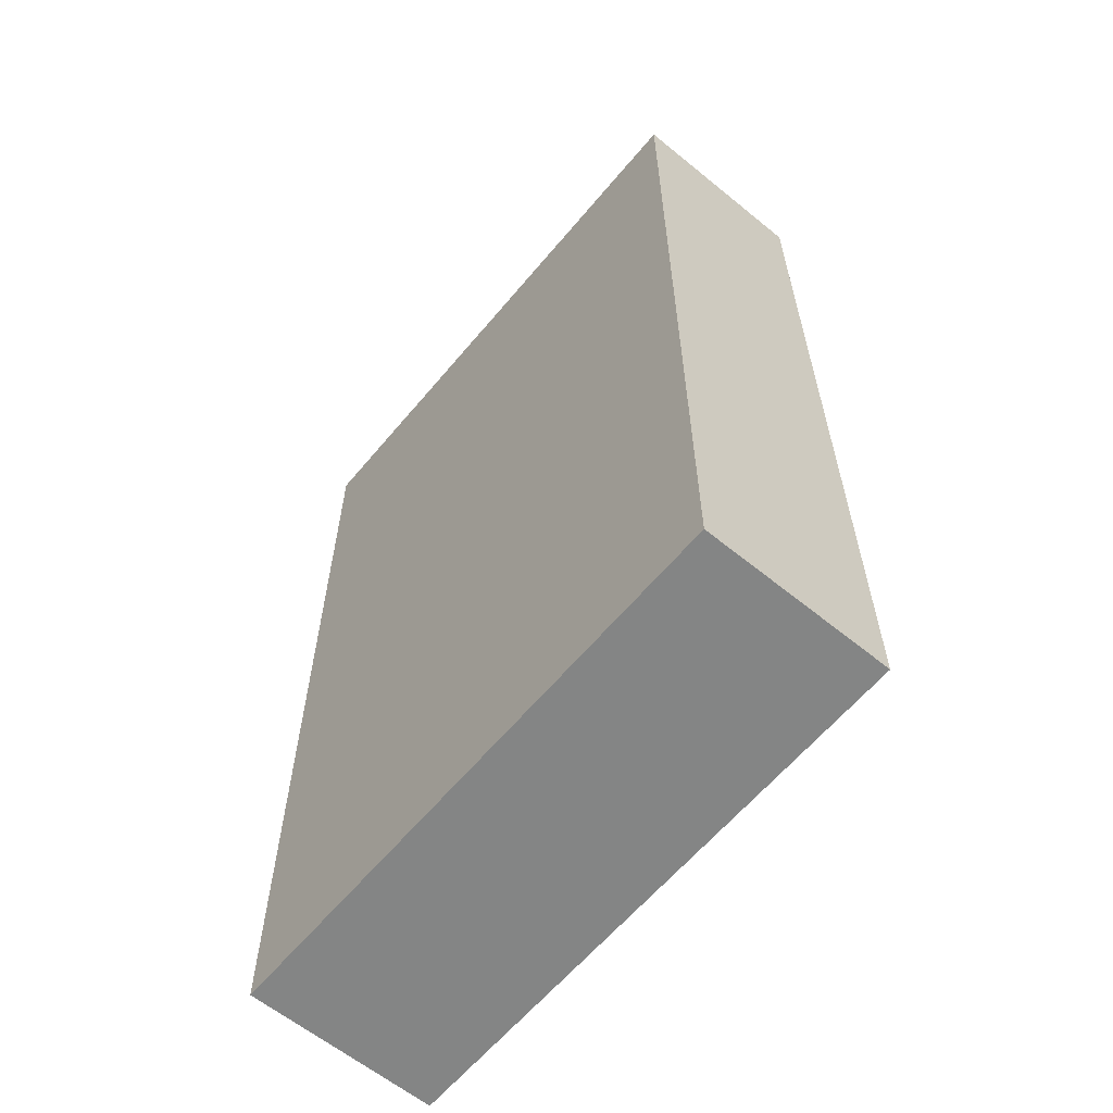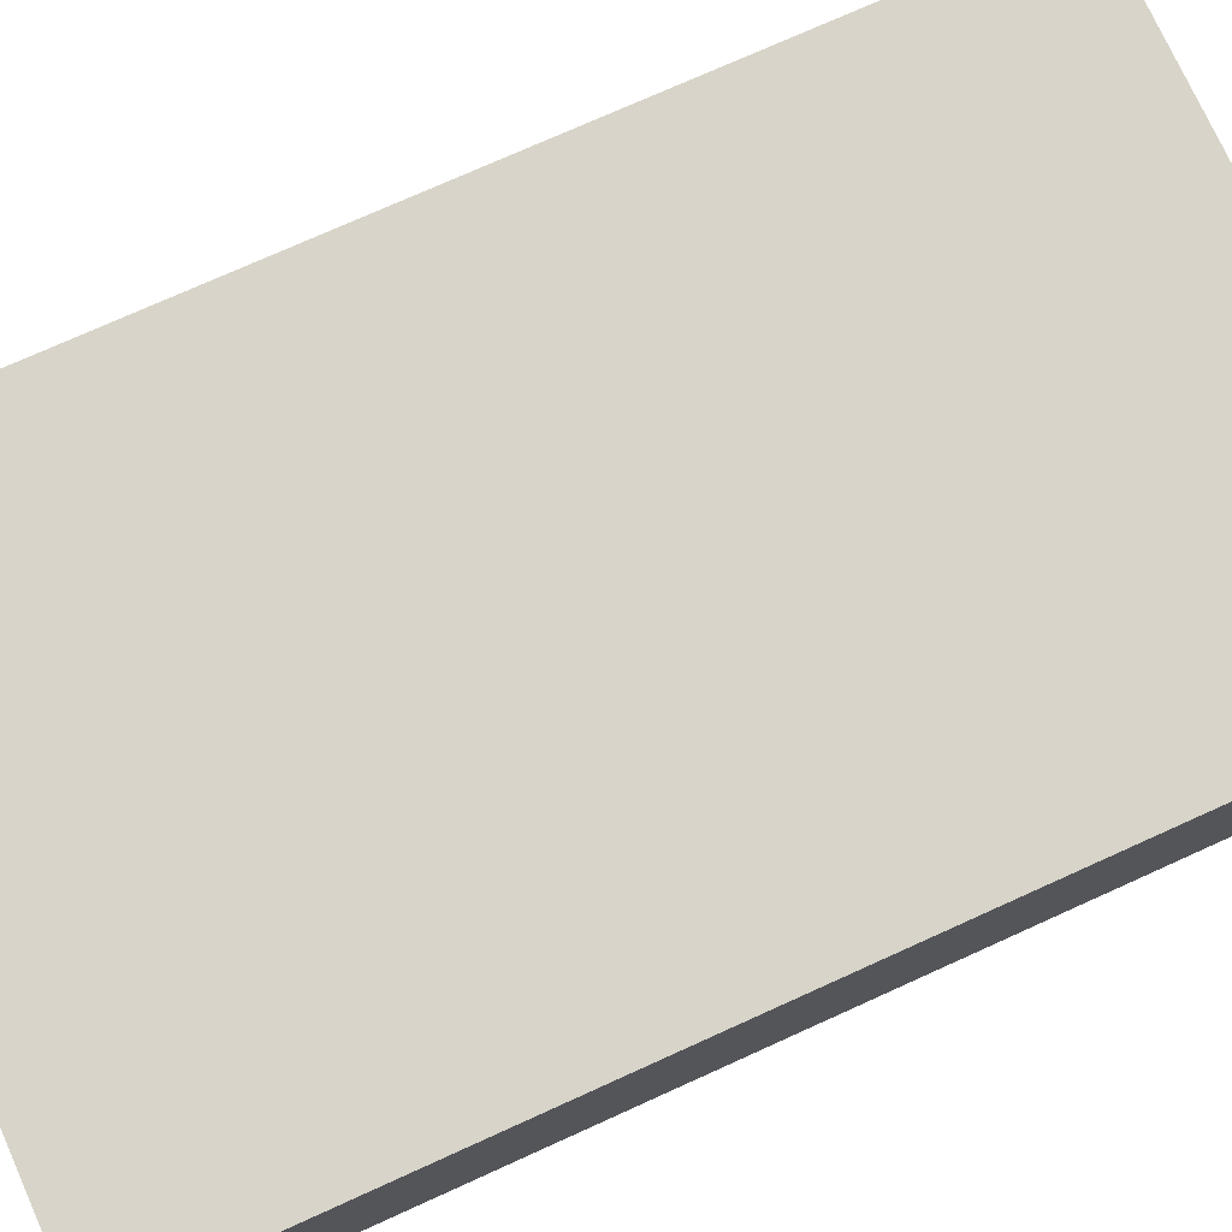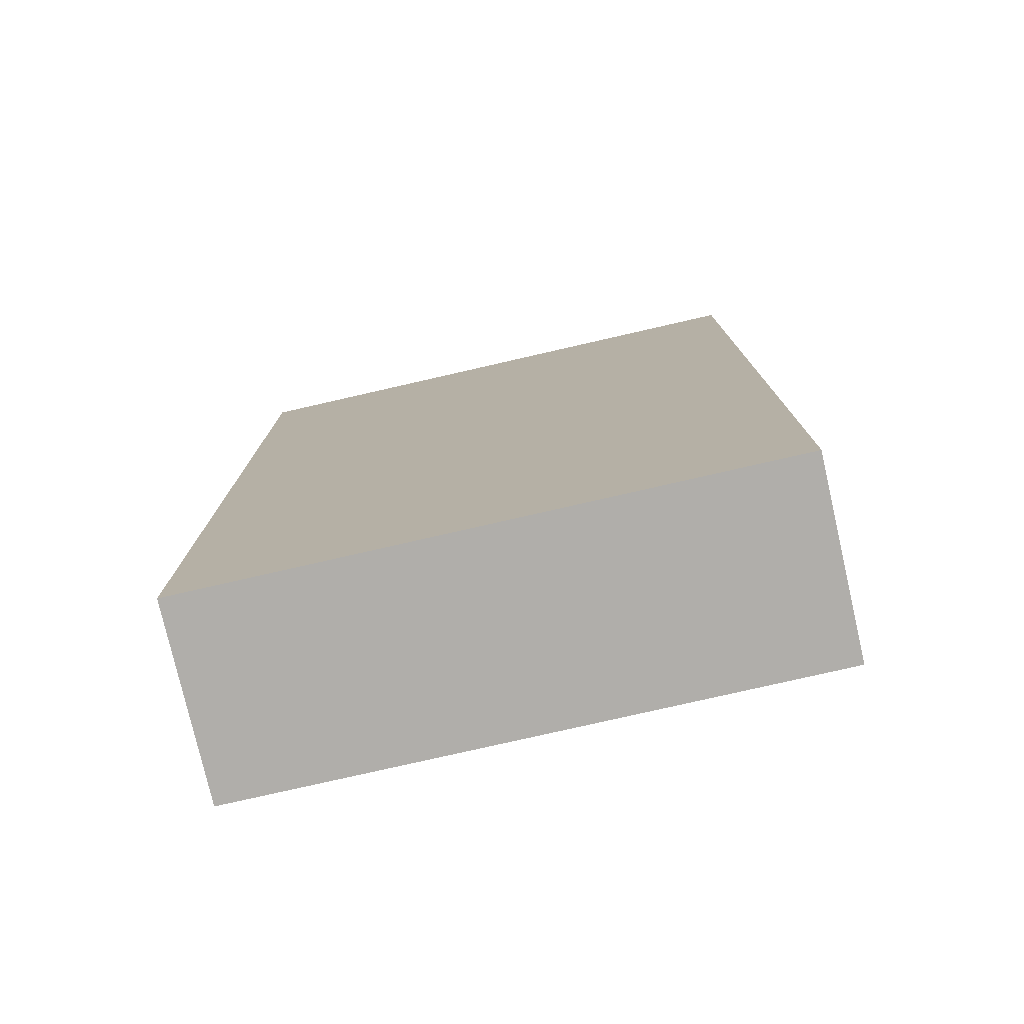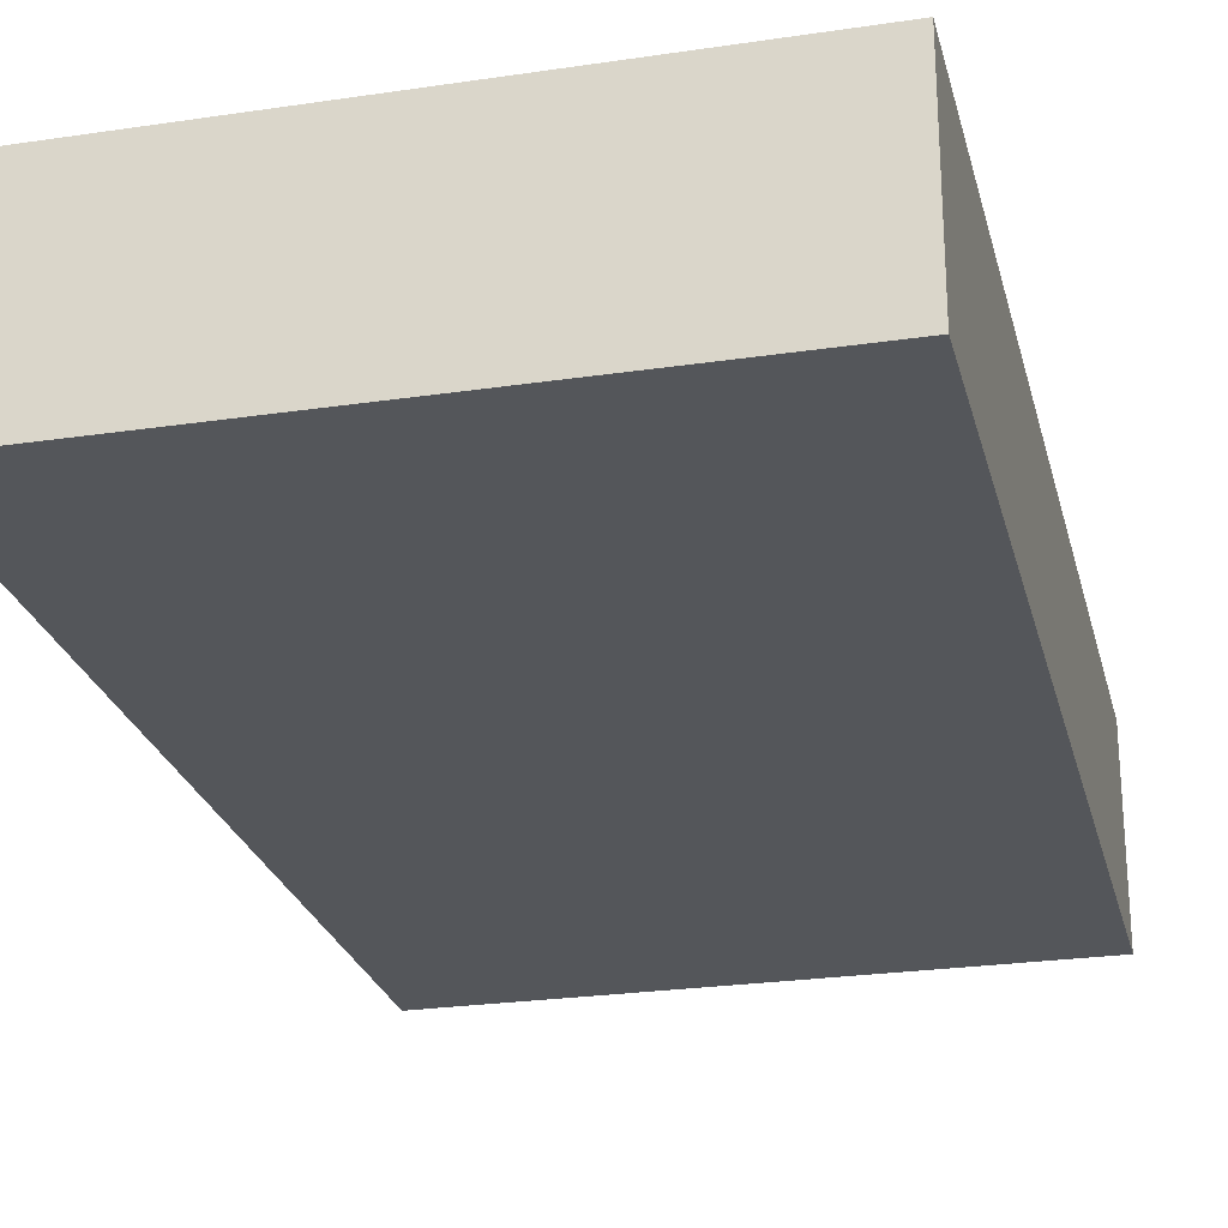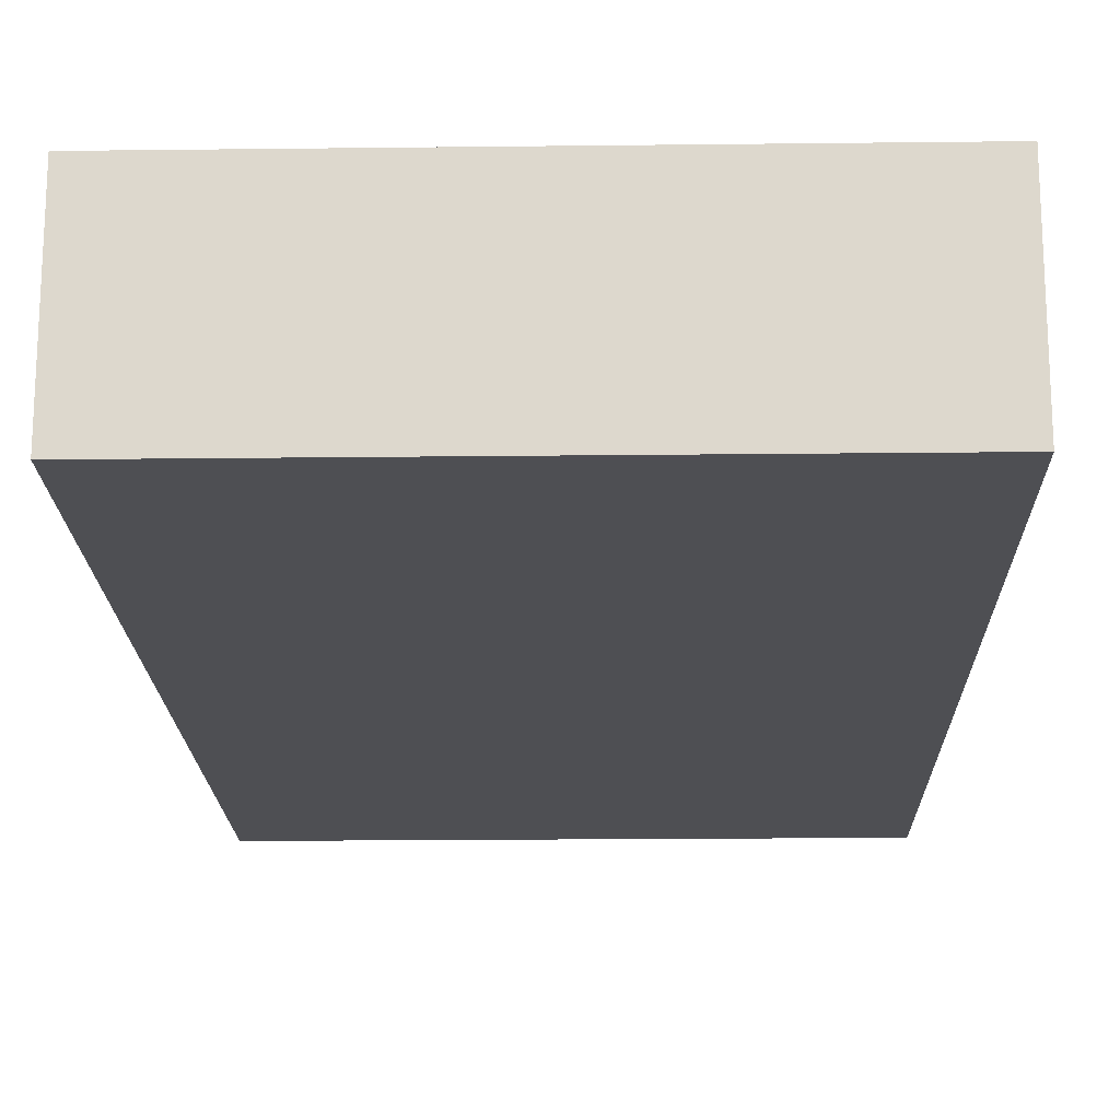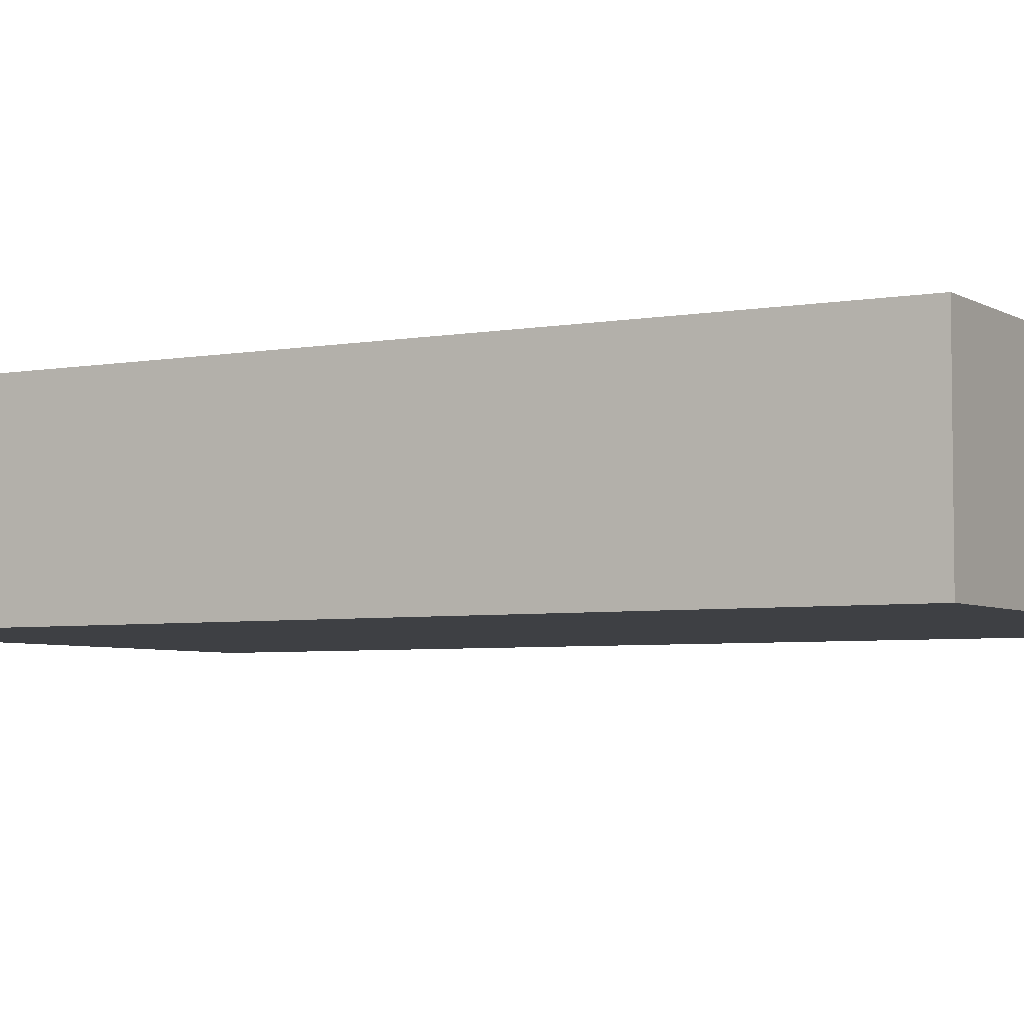
<metadata>
{"format":"obj","ext":"obj","renderer":"f3d","projection":"perspective","resolution":1024,"background":"white","views":[{"elev":-61.6,"azim":50.3,"up":"+Y"},{"elev":75.1,"azim":-114.3,"up":"+Z"},{"elev":-77.7,"azim":-167.1,"up":"+Y"},{"elev":-25.2,"azim":-166.5,"up":"+Z"},{"elev":-18.2,"azim":1.3,"up":"+Z"},{"elev":-4.7,"azim":-59.9,"up":"+Z"}]}
</metadata>
<code>
o Ground1
v 2 2.5 0
v 2 -2.5 0
v 2 2.5 -1
v 2 -2.5 -1
v -1 2.5 0
v -1 2.5 -1
v -1 -2.5 0
v -1 -2.5 -1
f 1 2 3
f 3 2 4
f 5 1 6
f 6 1 3
f 7 5 8
f 8 5 6
f 2 7 4
f 4 7 8
f 7 2 5
f 5 2 1
f 4 8 3
f 3 8 6

</code>
